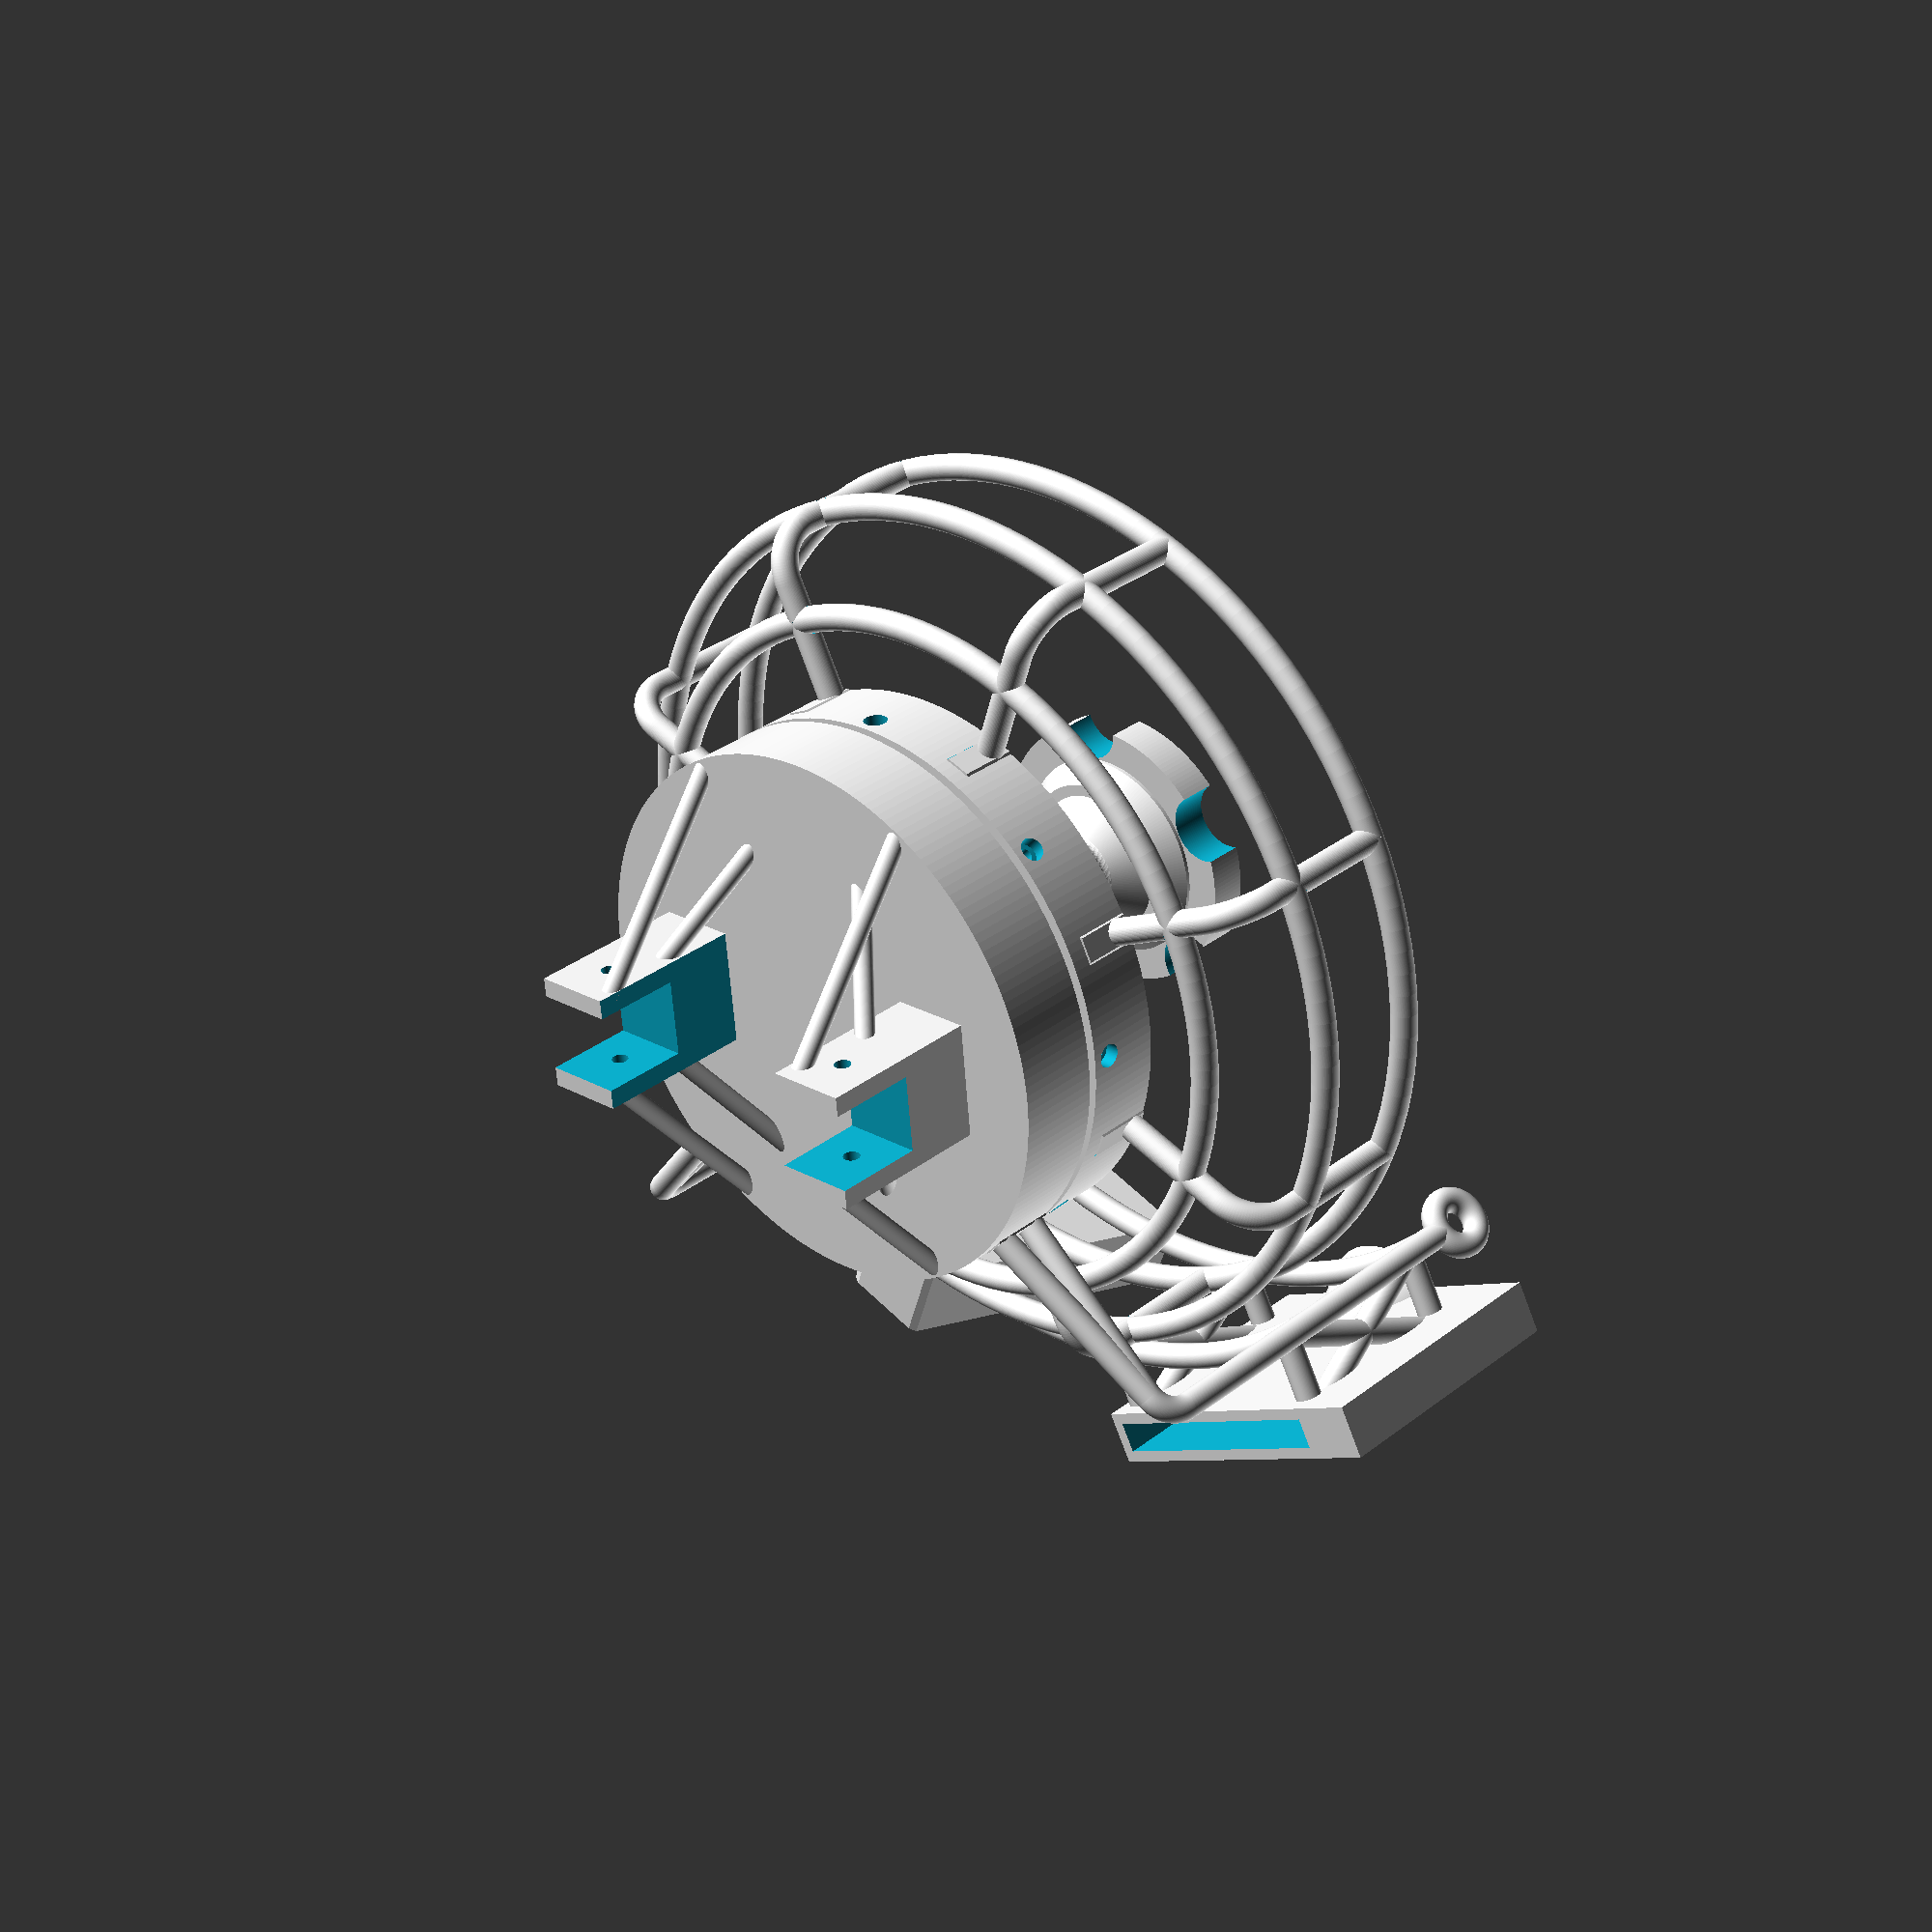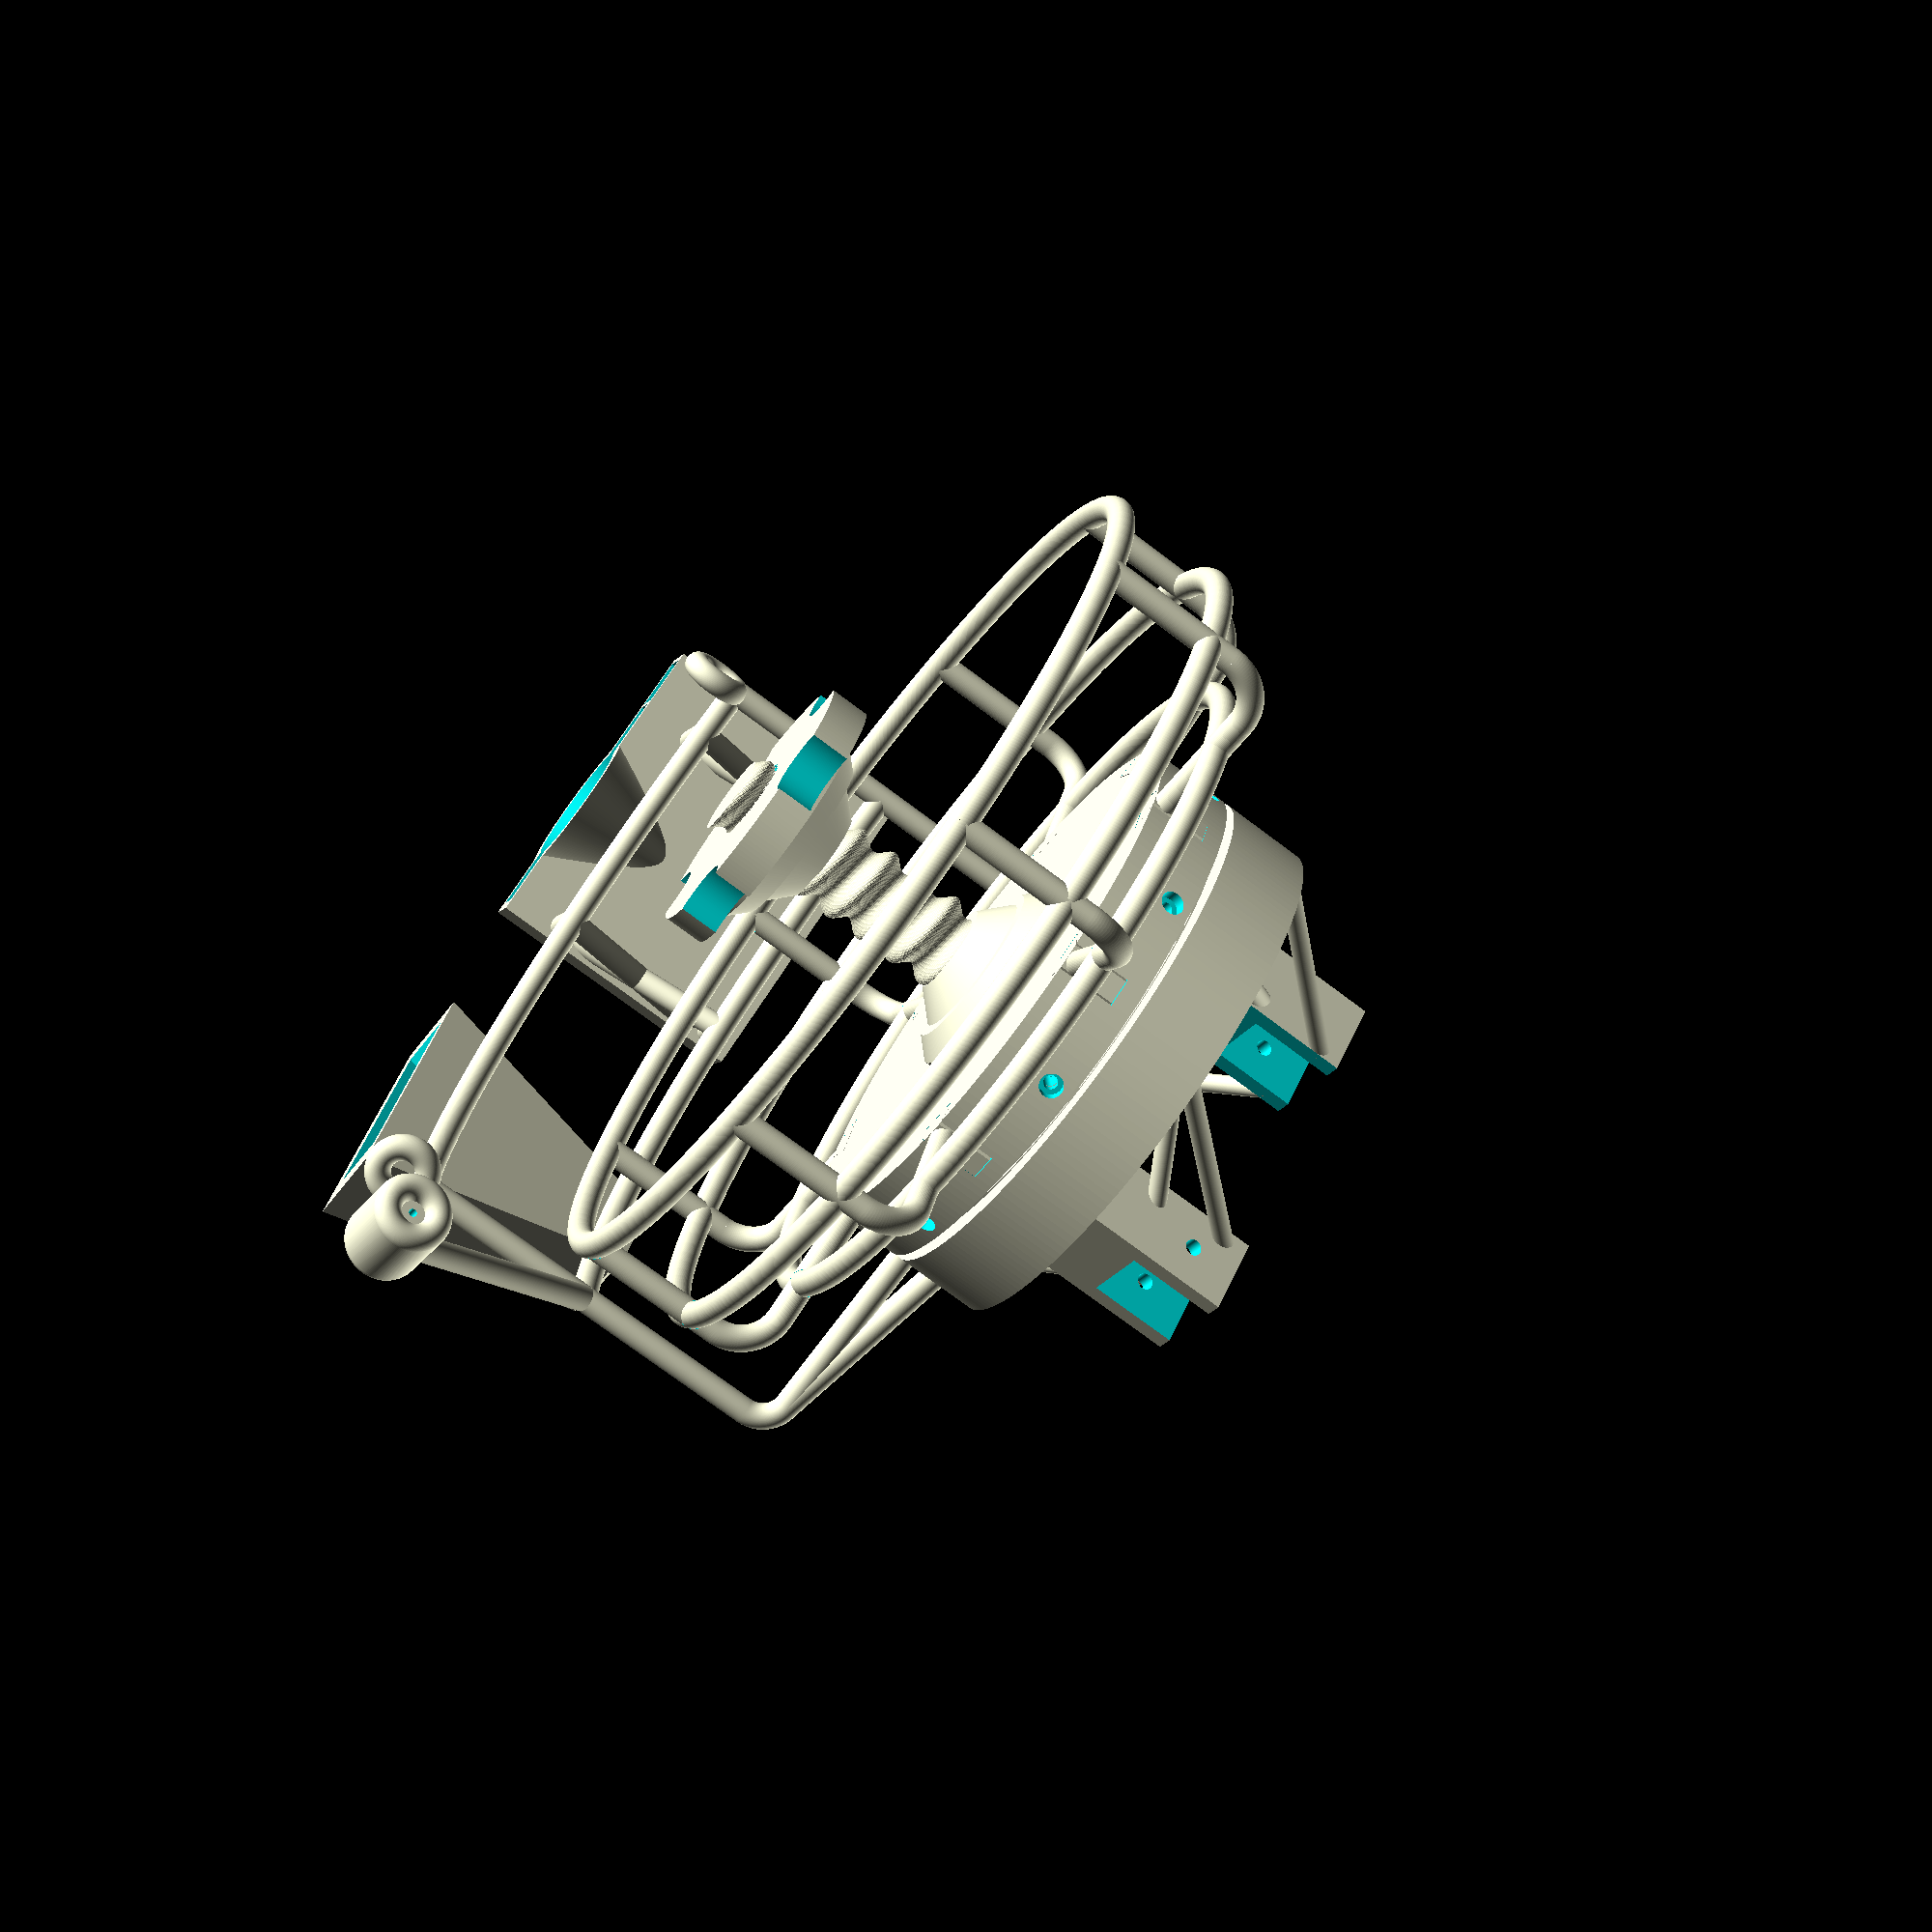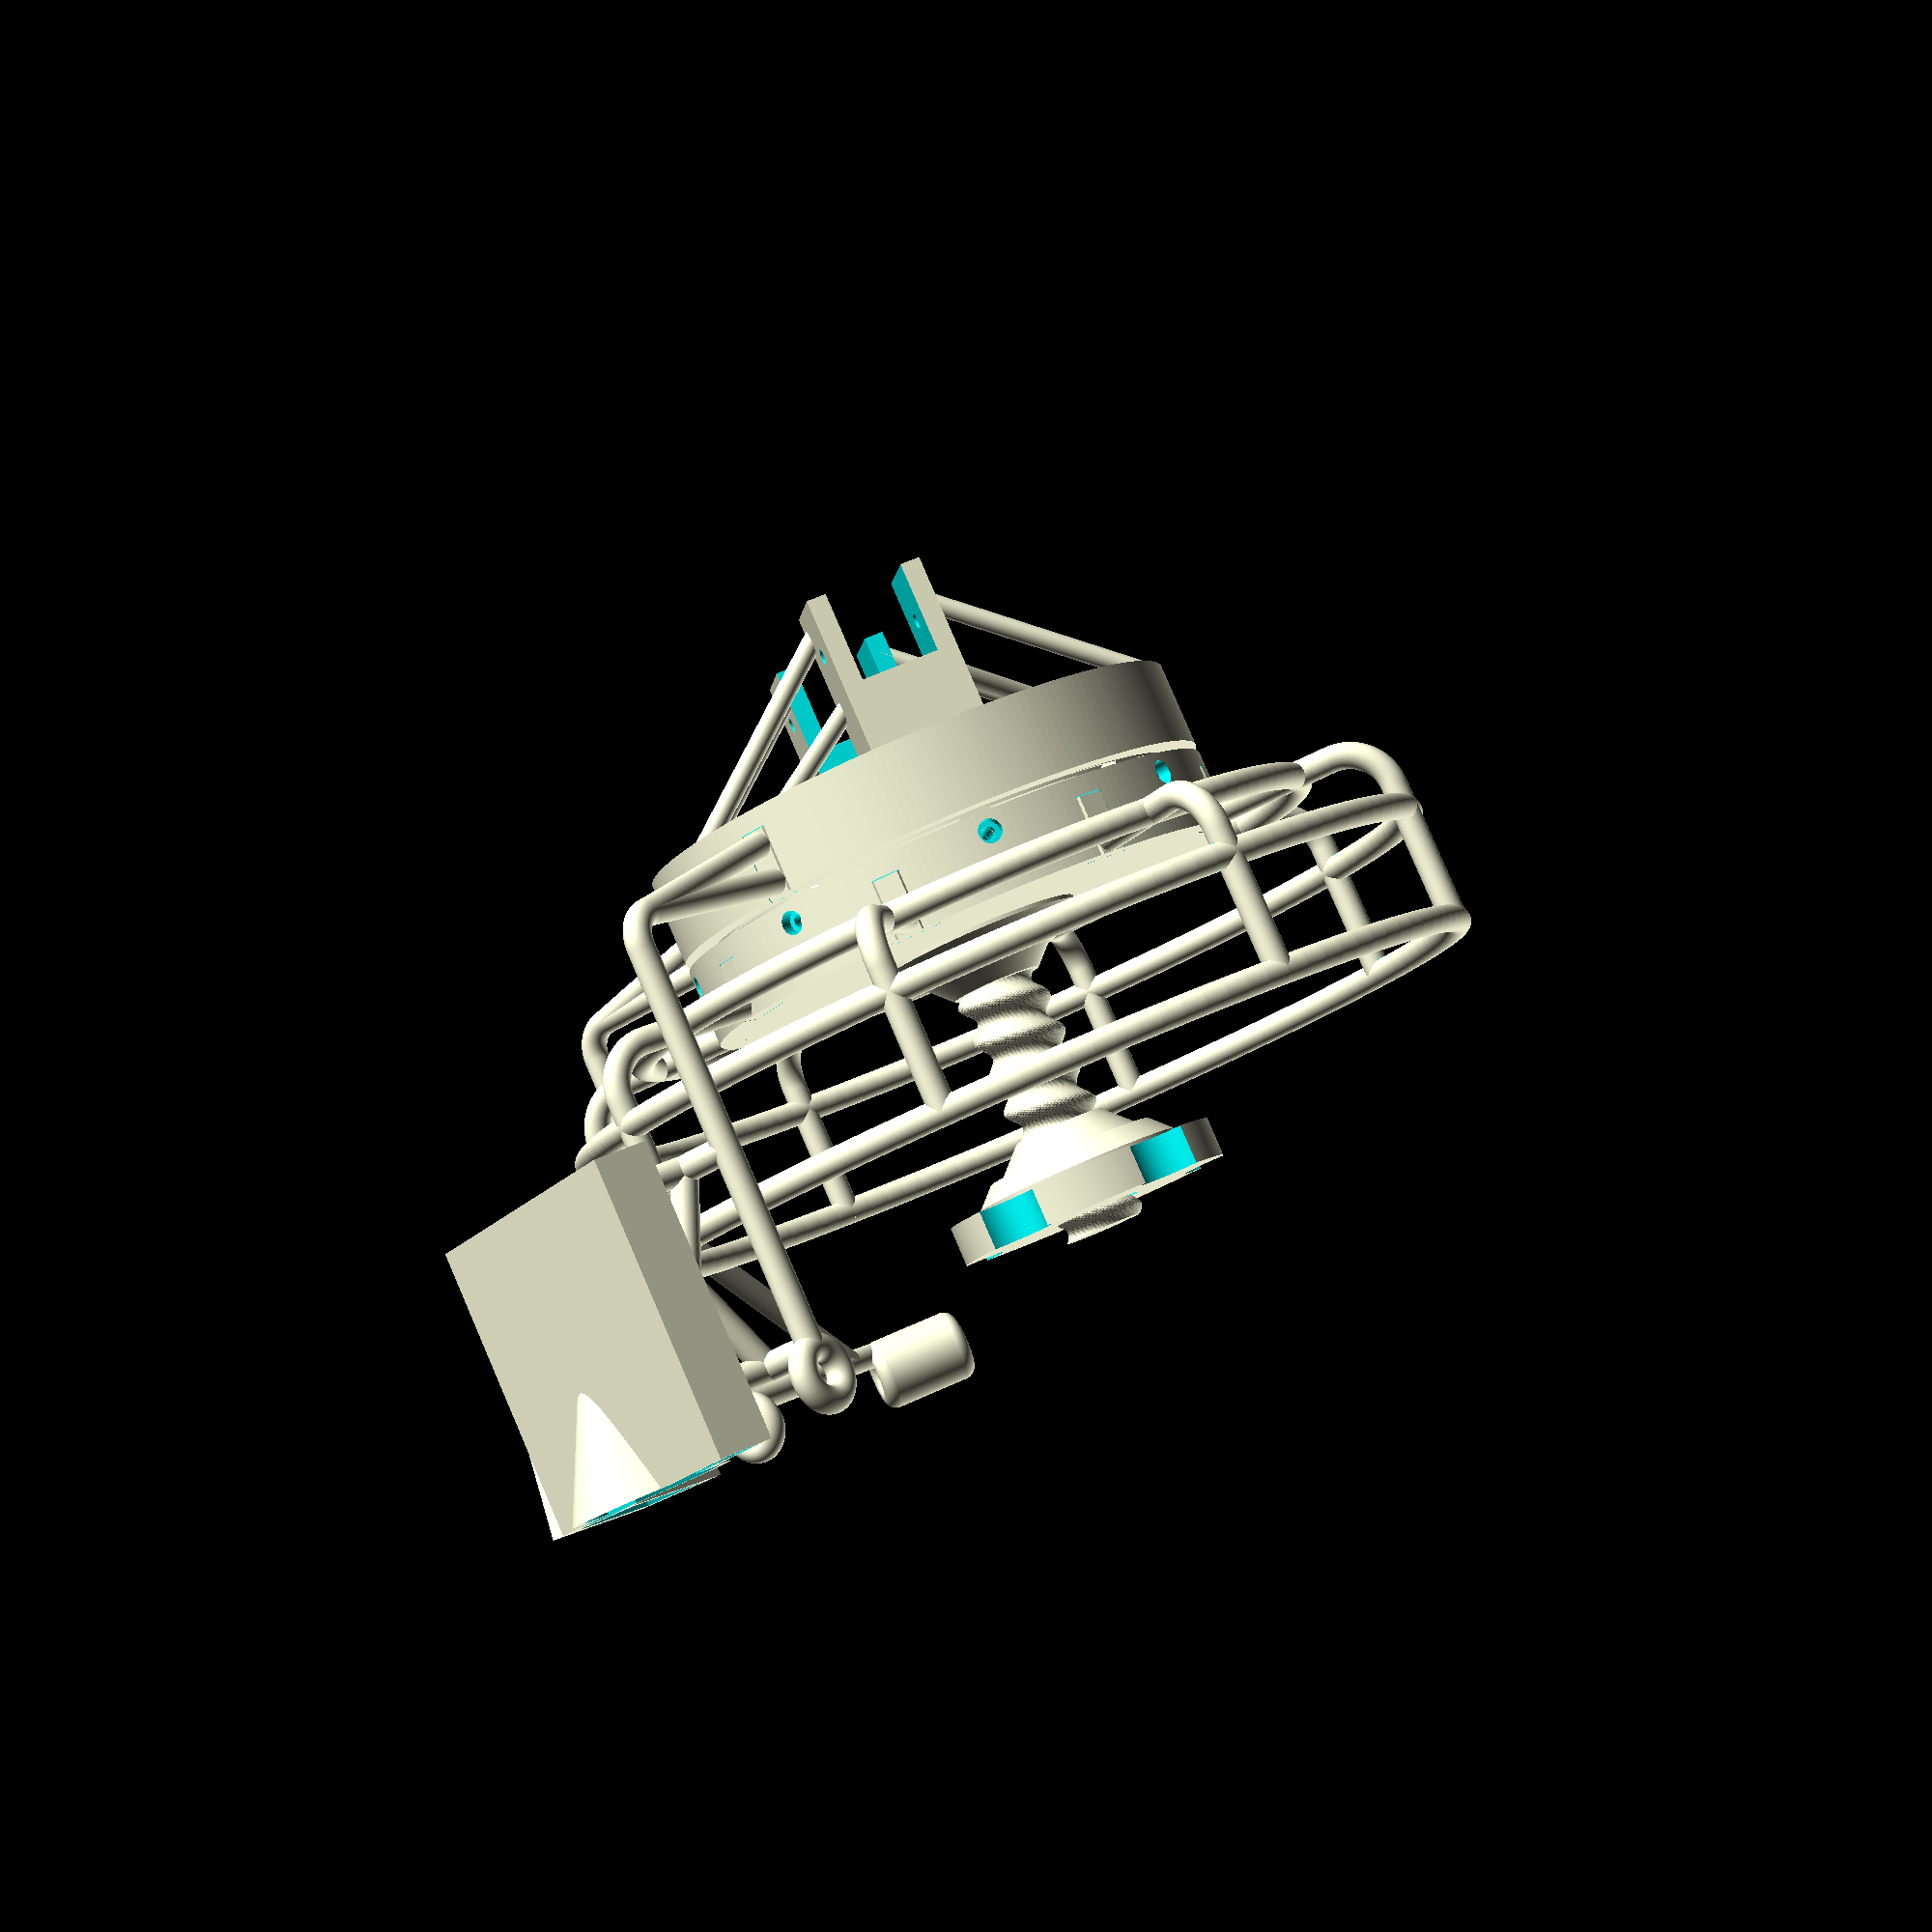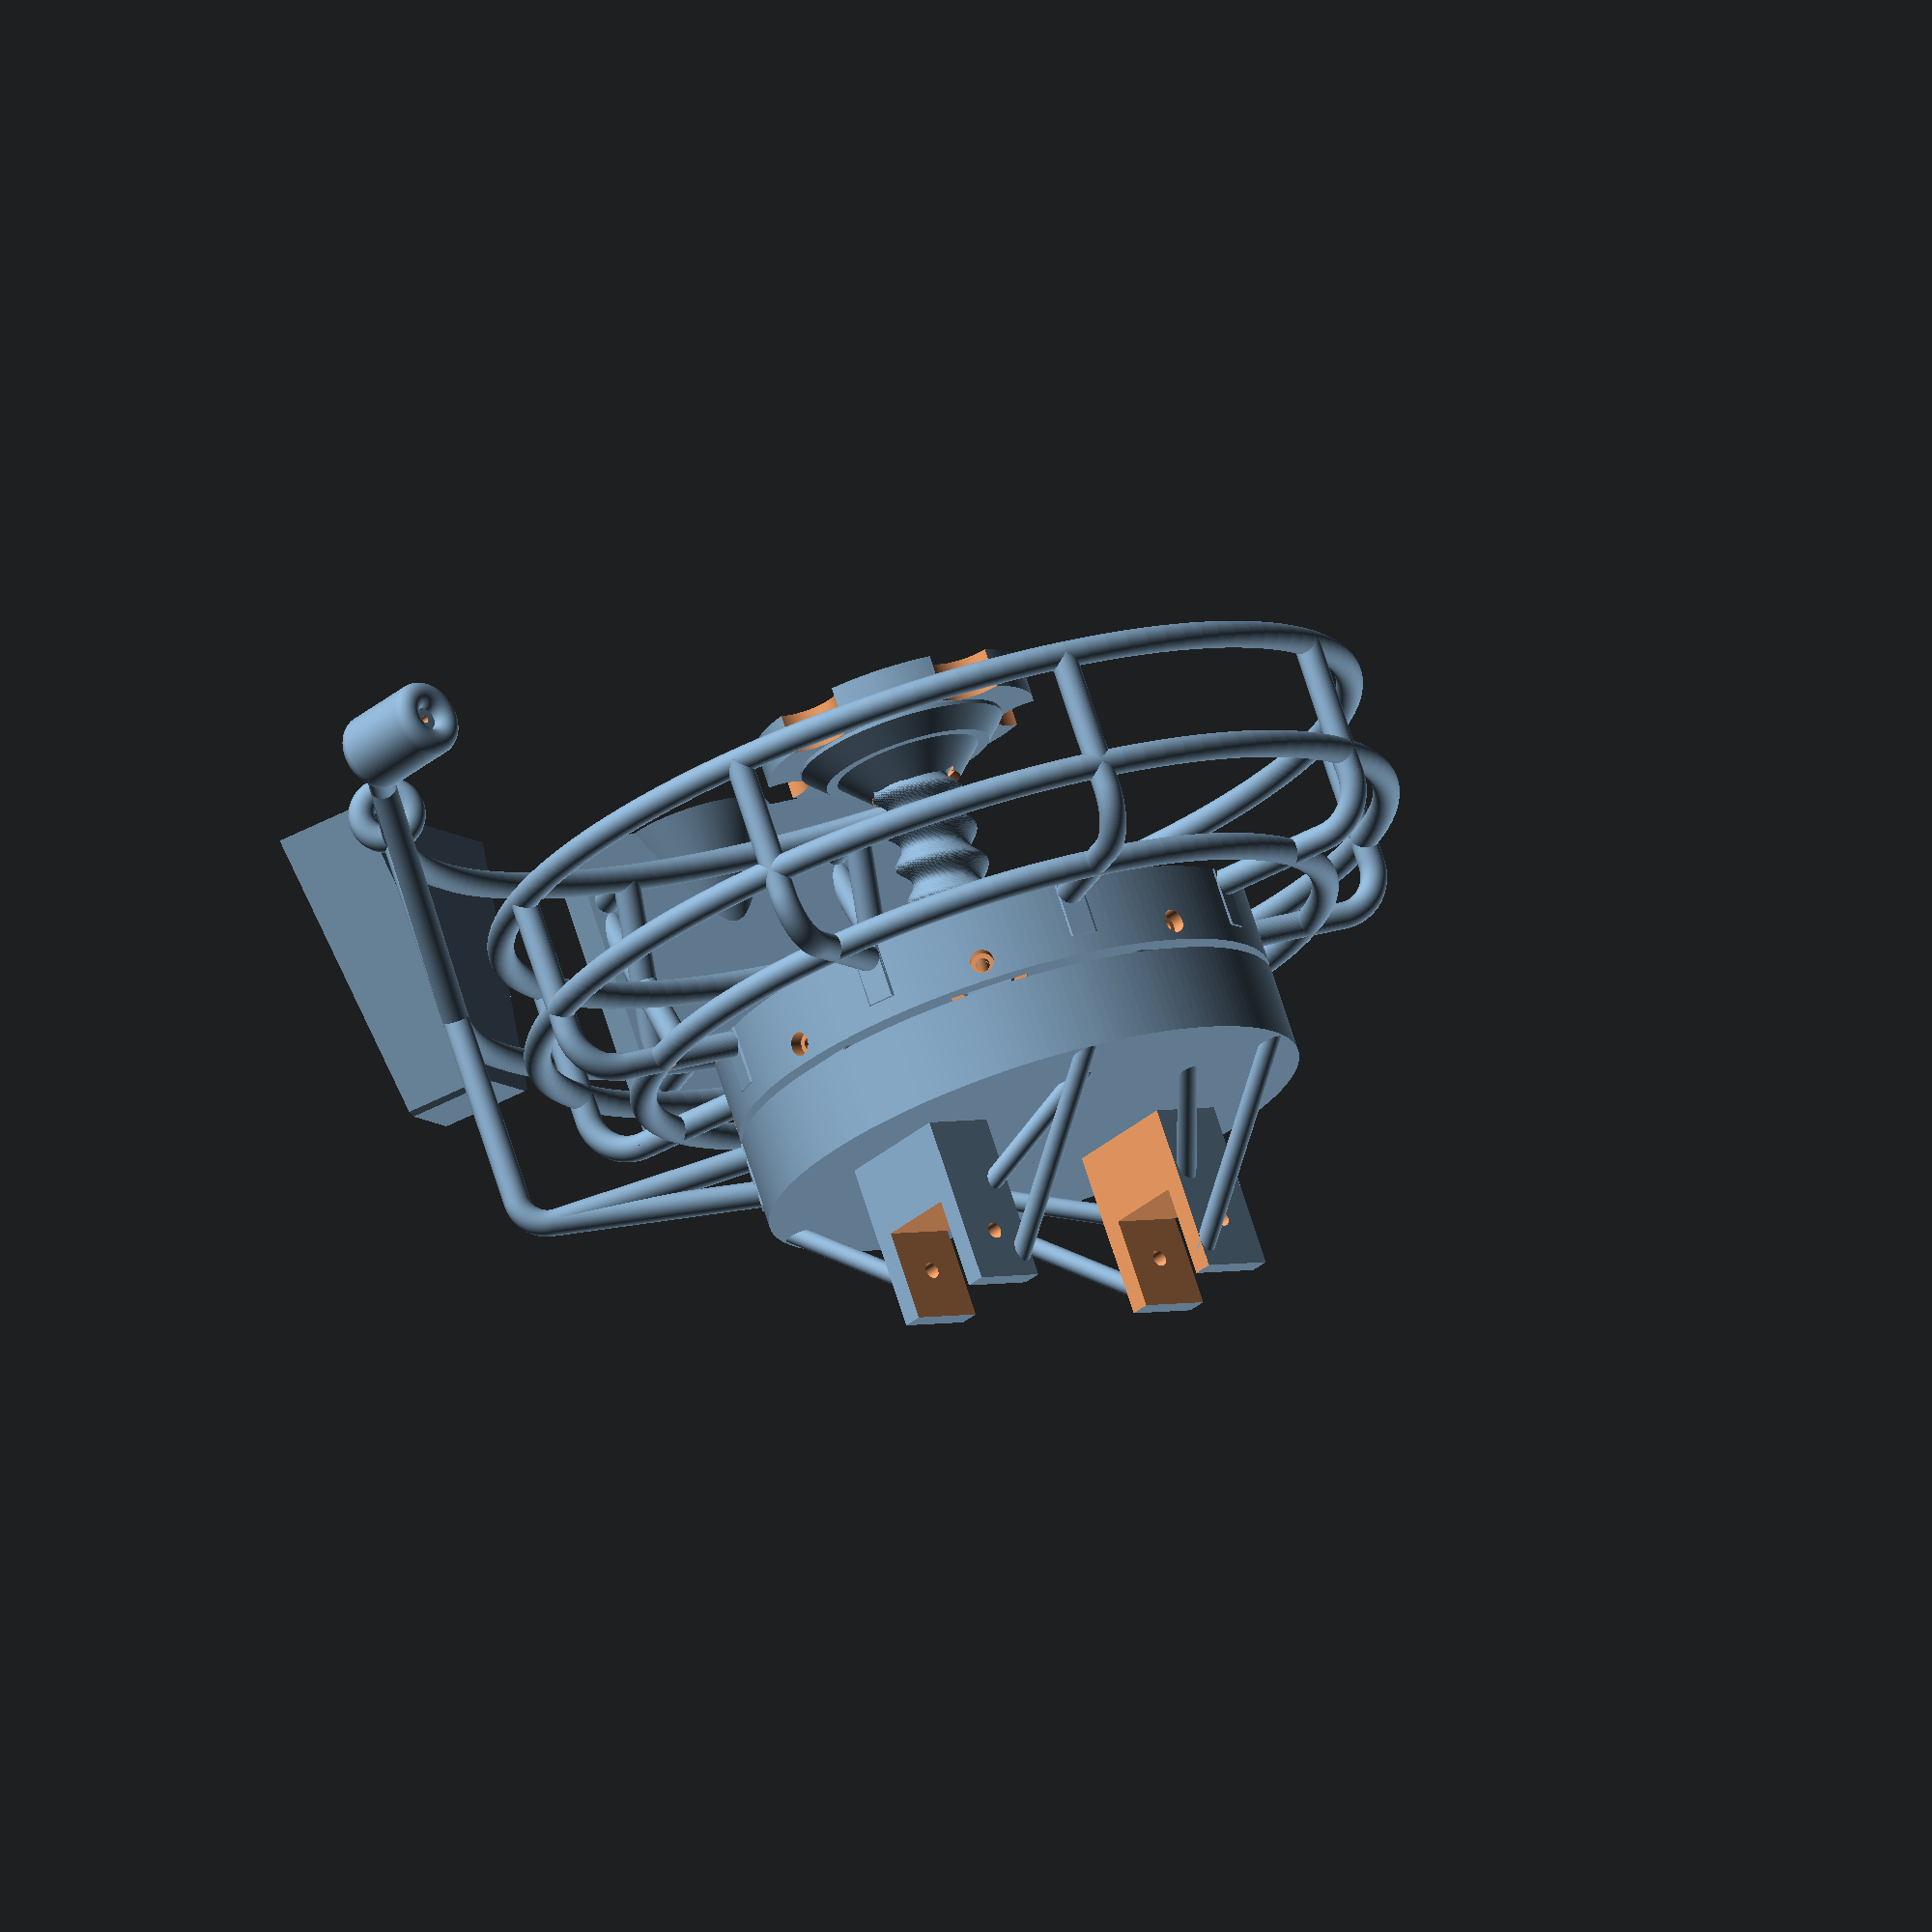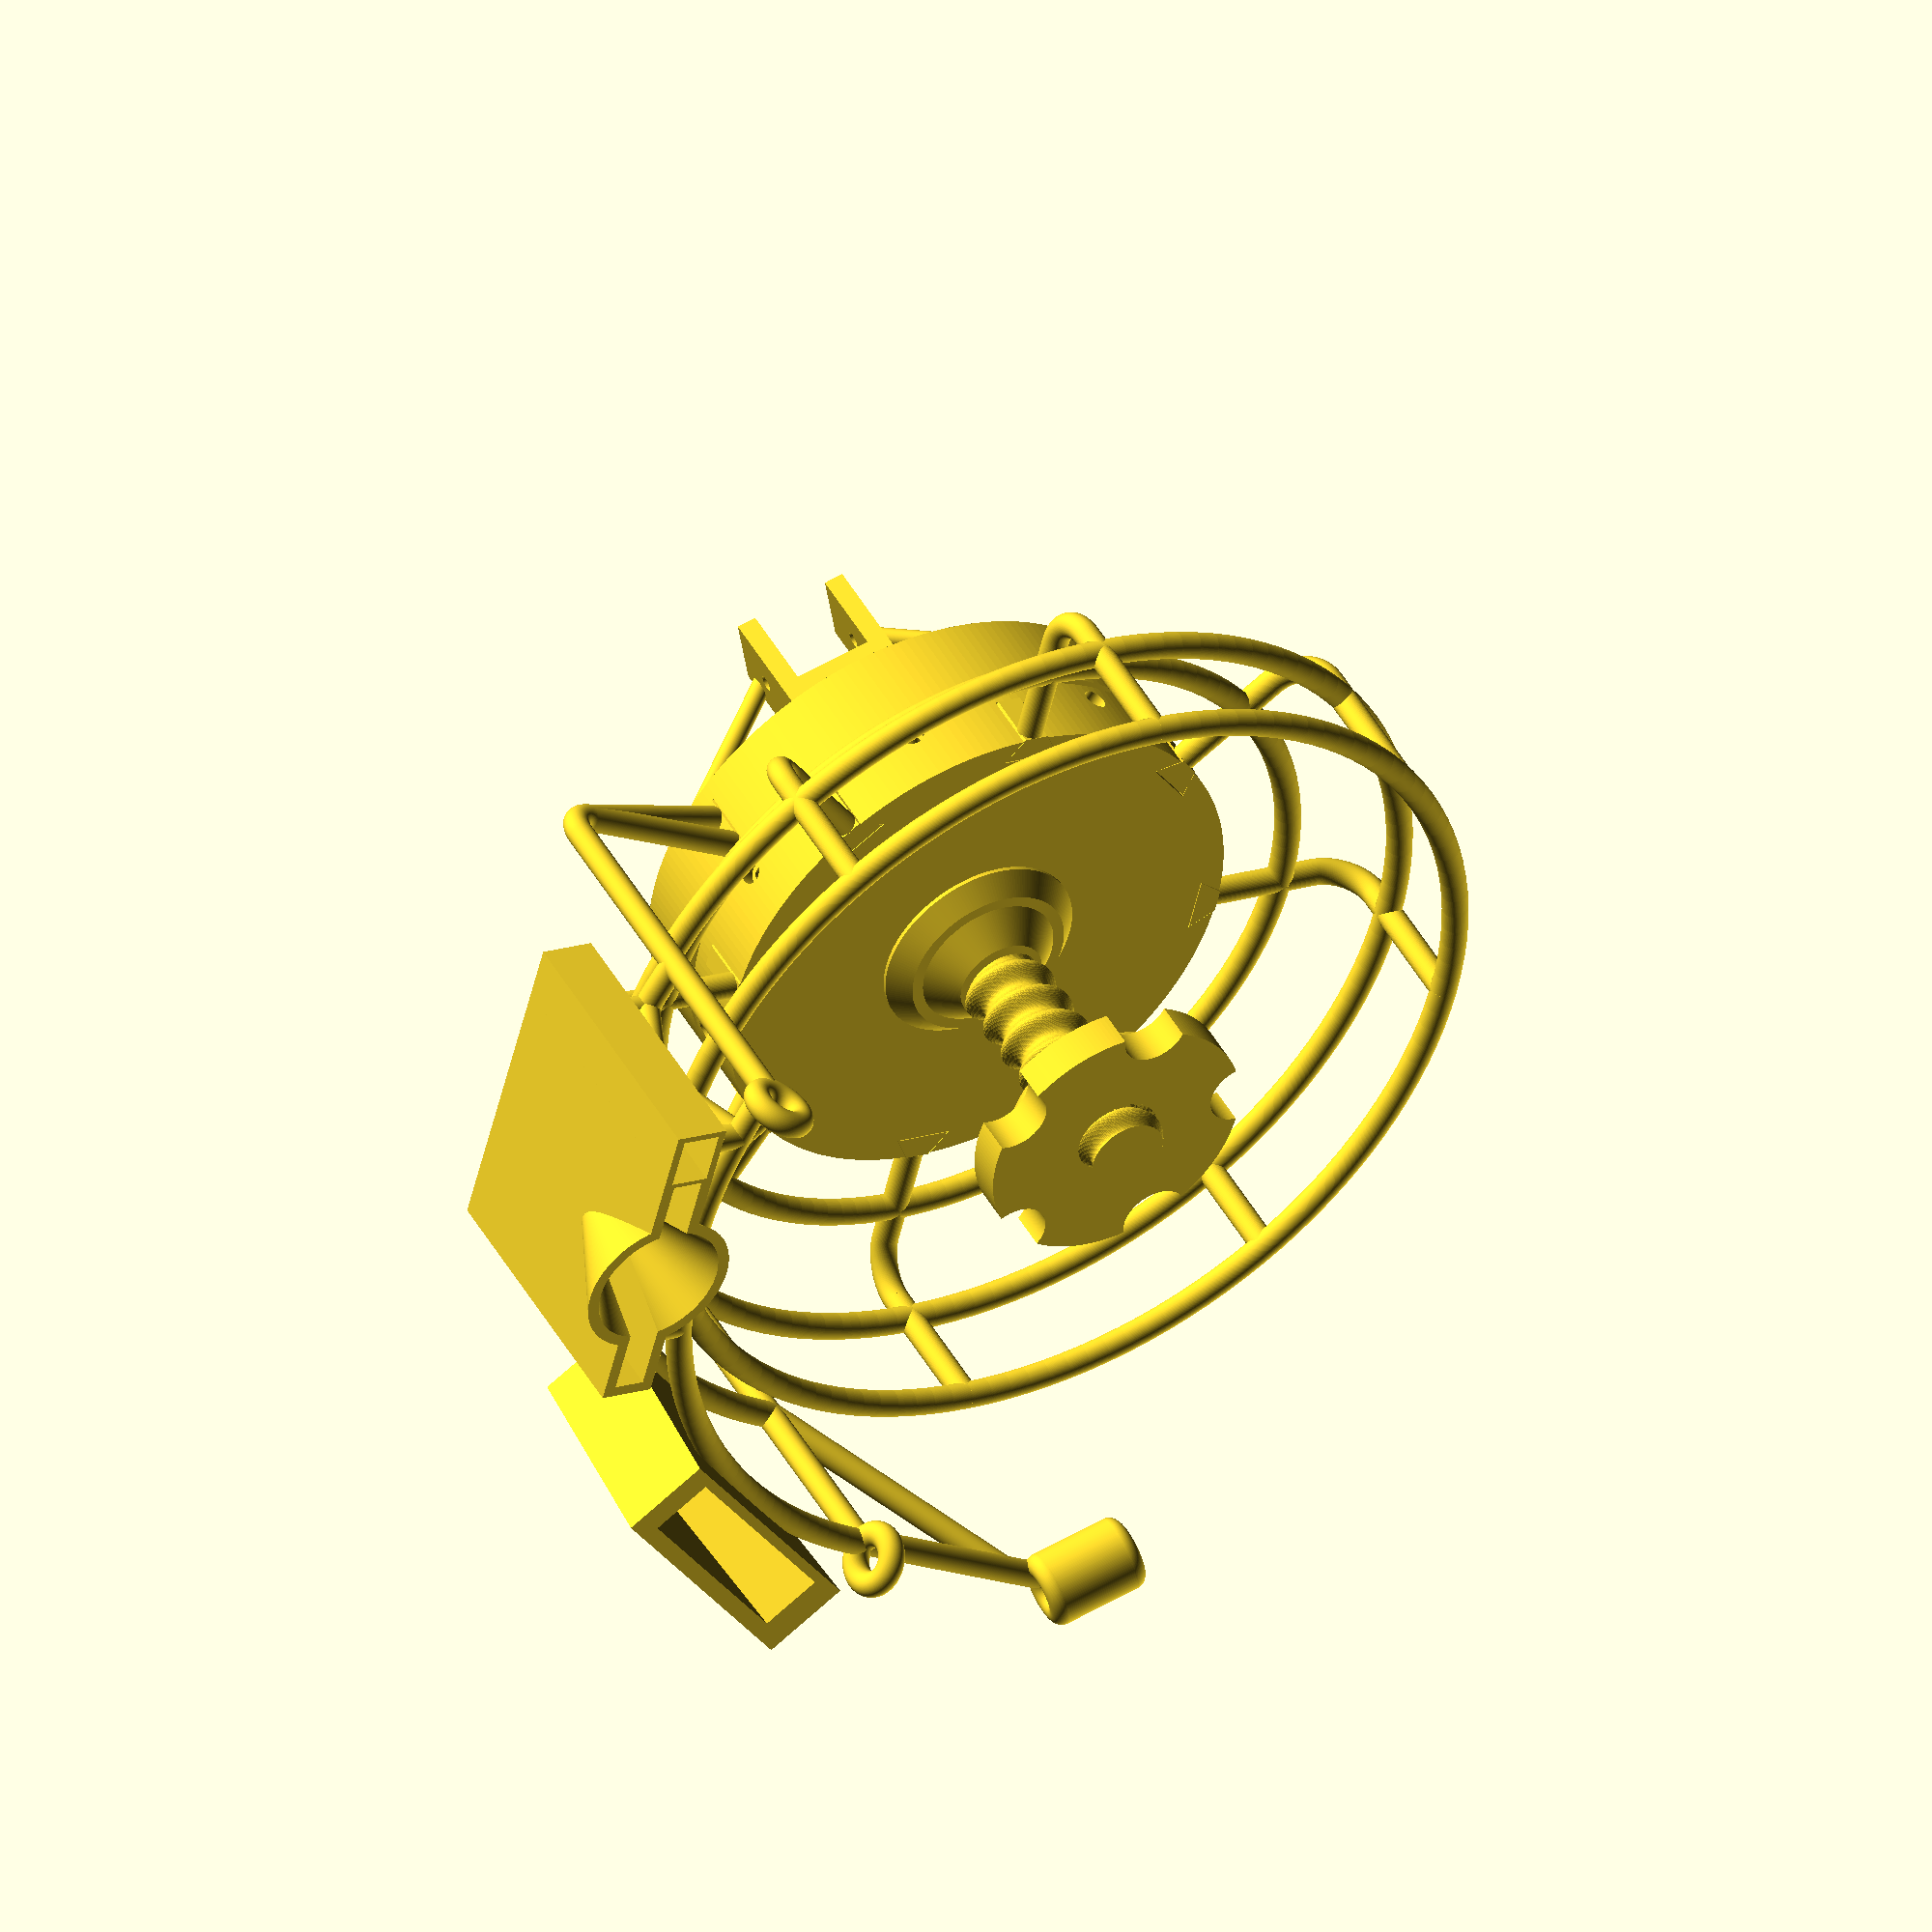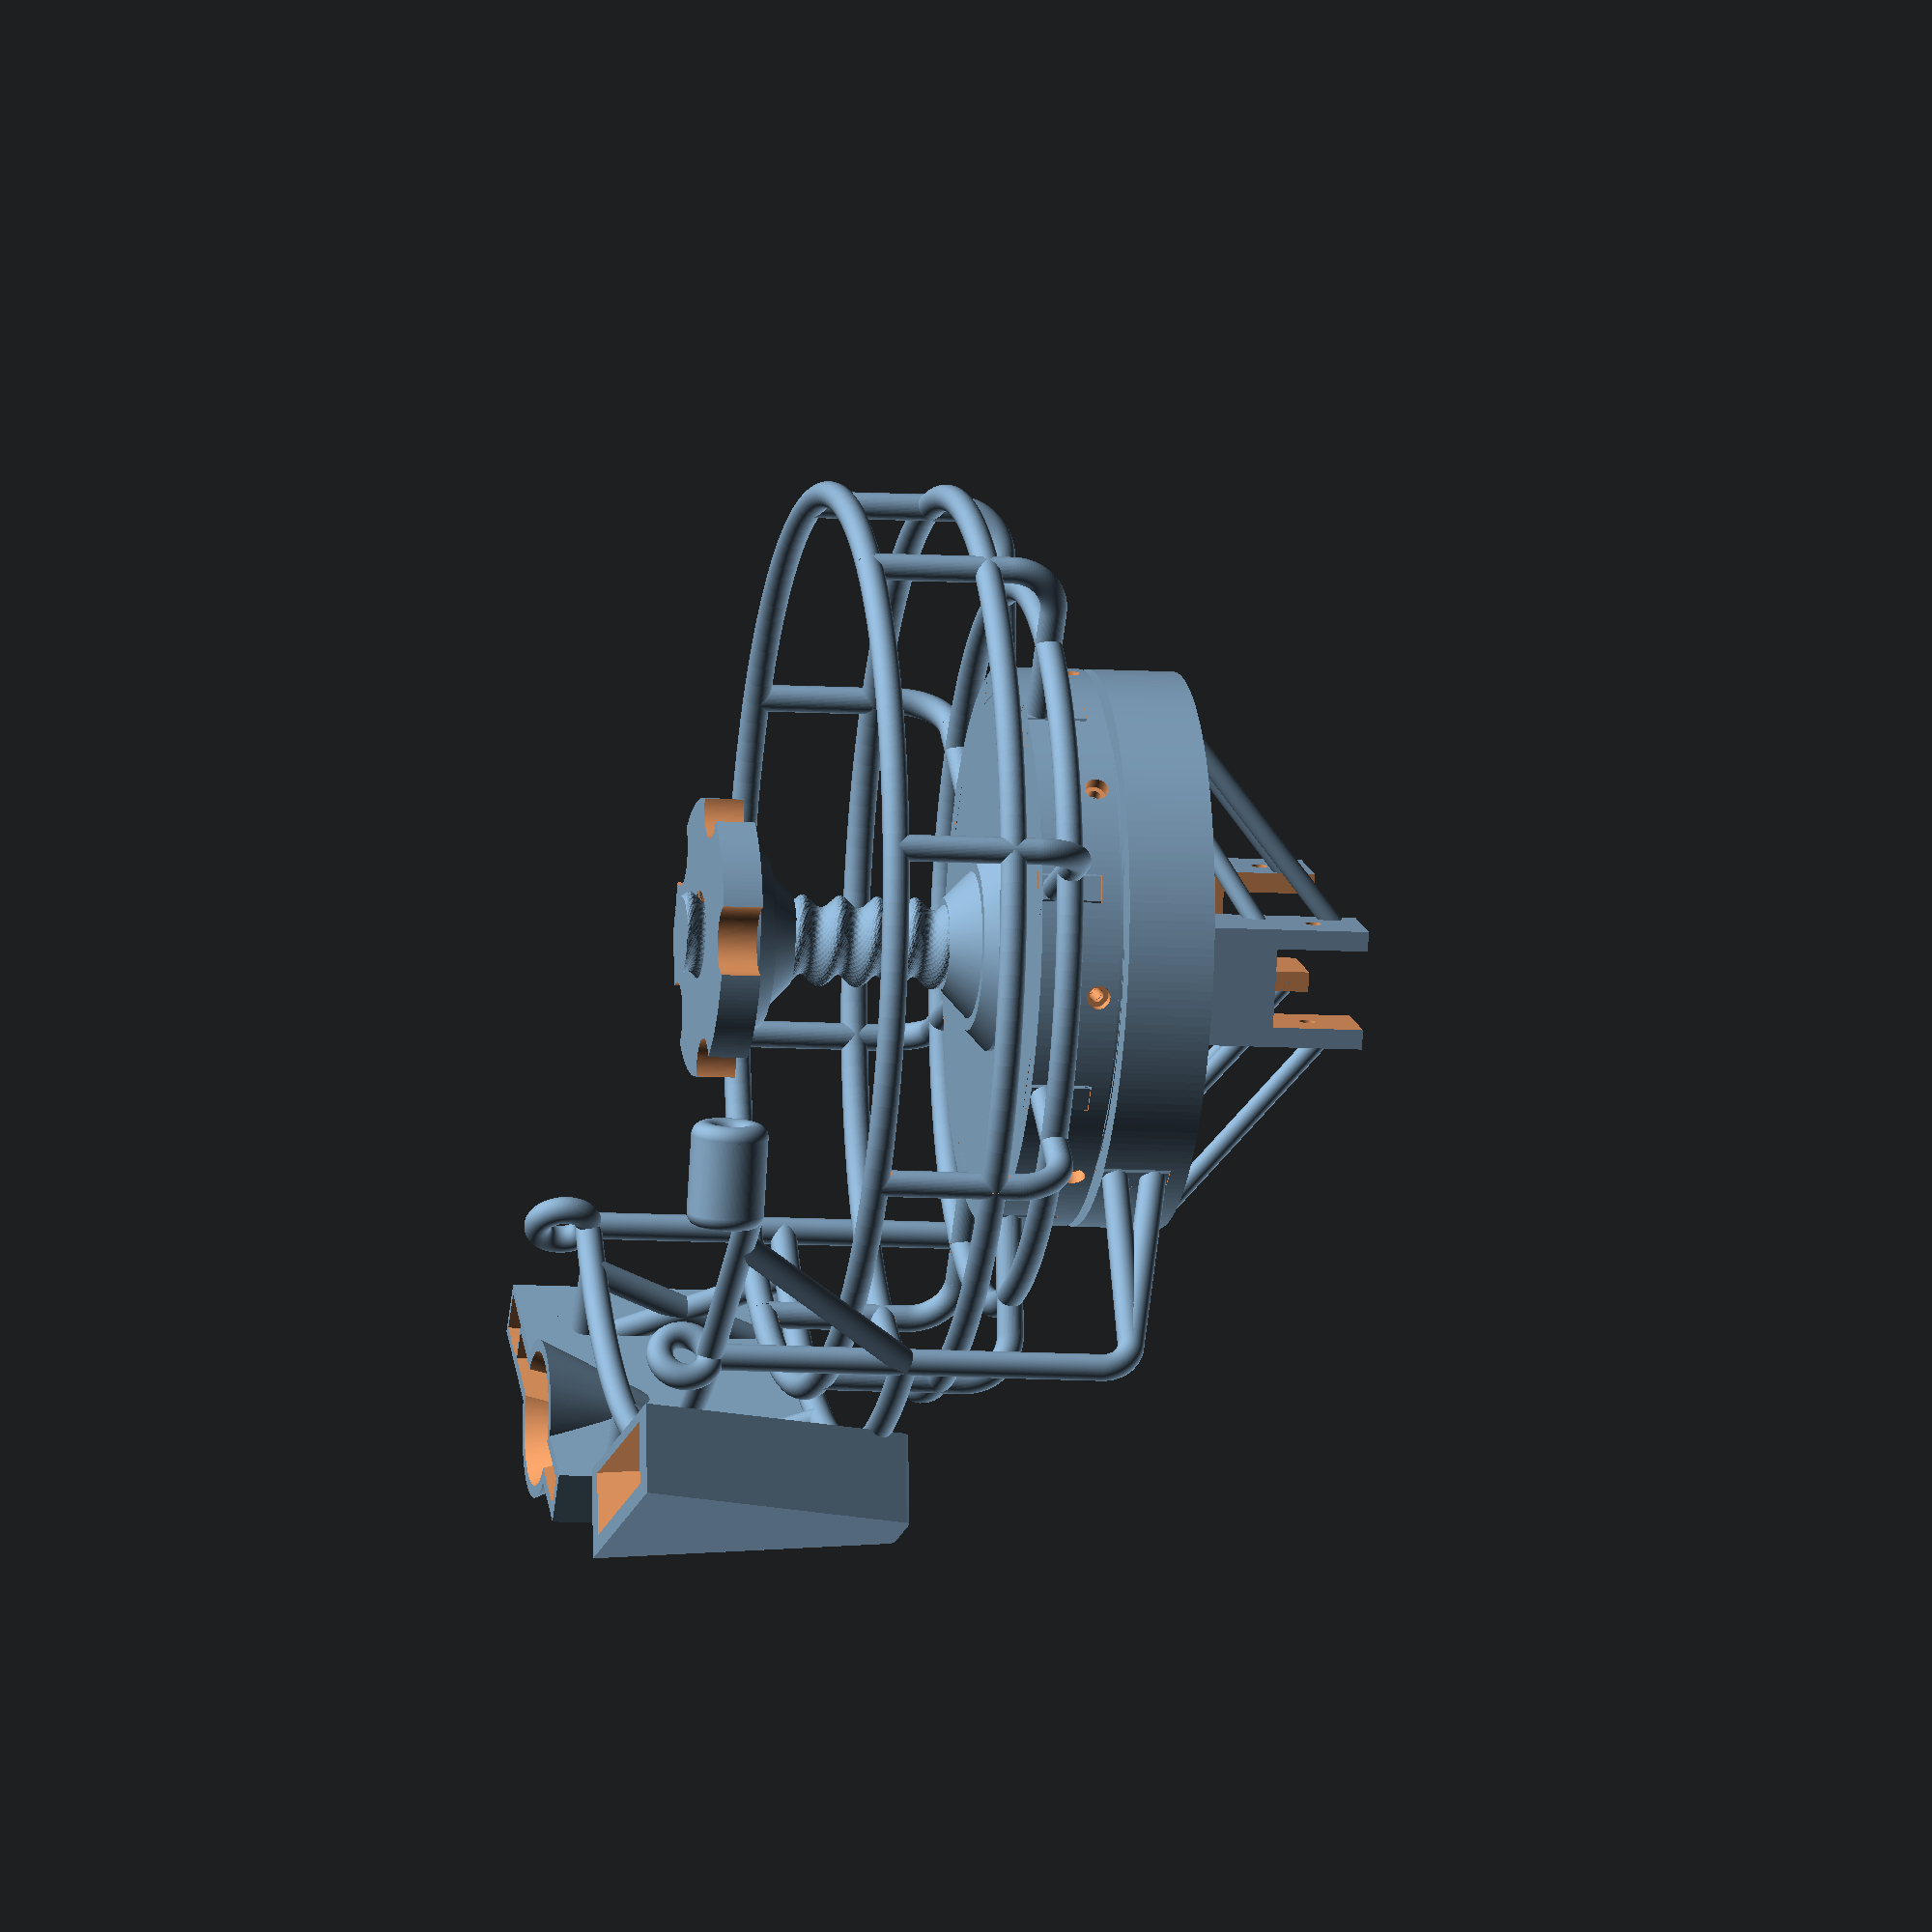
<openscad>
/*
Filament-Spulenhalter-liegend-OpenSCAD by Sven Reddemann is licensed under a Creative Commons Attribution-NonCommercial-ShareAlike 4.0 International License.
To view a copy of this license, visit http://creativecommons.org/licenses/by-nc-sa/4.0/.
Based on a work at https://github.com/k37z3r/Filament-Spulenhalter-liegend-OpenSCAD.
*/
module cone(){
    rotate_extrude($fn=200) translate([10.5,0,0]) polygon([[16,0],[16,1],[11,6],[8,6],[1,13],[0,13],[0,0]]);
}
module wheel(){
    difference(){
        union(){
            cylinder(h=5, d1=15, d2=sin(45)*12, $fn=200);
            cylinder(h=5, d1=sin(45)*12, d2=15, $fn=200);
            translate([0,0,-1.5]) cylinder(h=8, d=5, $fn=200);
        }
        translate([0,0,-2.5]) cylinder(h=10, d=3.5, $fn=200);
    }
}
module plate(){
    translate([0,0,20]) cone();
    translate([0,0,20]) cylinder(h=13, d=23, $fn=8);
    difference(){
        translate([0,0,0]) cylinder(h=20, d=140, $fn=200);
        for(a=[45:45:360]){
            translate([47*sin(a),47*cos(a),5]) rotate([a-45,90,45]) cylinder(h=2.6,r=3.46,$fn=6);
            translate([48.3*sin(a+90),-48.3*cos(a+90),-5]) rotate([0,0,a]) cube([2.6,6,20], center=true);
            translate([72*sin(a),72*cos(a),5]) rotate([a+90,90,0]) cylinder(h=31, d=3.5, $fn=200);
            translate([72*sin(a),72*cos(a),5]) rotate([a+90,90,0]) cylinder(h=5.5, d=6, $fn=200);
            translate([59.5*sin(a),-59.5*cos(a),5]) rotate([0,0,a+90]) cube([9,20,20], center=true);
            translate([-63.6*sin(a+22.5),63.6*cos(a+22.5),4.75]) rotate([0,0,a+22.5]) linear_extrude(height=17) translate([-7.5,0,0]) polygon([[0,0],[4,6.5],[11,6.5],[15,0]]);
        }
        translate([0,0,-1]) cylinder(h=11,d=10.5, $fn=200);
        translate([0,0,106]) rotate_extrude(convexity = 10, $fn=200) translate([12, 0, 0]) circle(r = 10, $fn=4);
    }
    translate([0,0,20]) linear_extrude(height = 80, center = false, convexity = 10, twist = 3000) translate([1.5, 0, 0]) circle(r = 10,$fn=40);
}
module plate_cage(){
    for(a=[45:45:90]){
        translate([-63.6*sin(a+22.5),63.6*cos(a+22.5),5]) rotate([0,0,a+22.5]) linear_extrude(height=15) translate([-7.5,0,0]) polygon([[0.25,0.25],[4.45,6.75],[10.75,6.75],[14.75,0.25]]);
        if (a==90){
            difference(){
                rotate([0,0,-67.5+a]) translate([-112,0.05,28.599]) cylinder(h=36.4, d=6.75, $fn=64);
                translate([0,0,65]) rotate([0,0,180+22.5]) rotate_extrude(angle=90.01, convexity=10, $fn=128) translate([112.01,0]) circle(7/2);
                translate([0,0,35]) rotate([0,0,180+22.5]) rotate_extrude(angle=90.01, convexity=10, $fn=128) translate([112.01,0]) circle(7/2);
            }
            difference(){
                rotate([-112.5-a,90,0]) translate([-16.6,-0.05,68]) cylinder(h=32.001, d=6.75, $fn=64);
                translate([0,0,16.6]) rotate([0,0,180+22.5]) rotate_extrude(angle=90.01, convexity=10, $fn=128) translate([90,0]) circle(7/2);
            }  
        }
        else{
            rotate([0,0,-67.5+a]) translate([-112,0.05,28.599]) cylinder(h=36.4, d=6.75, $fn=64);
            rotate([-112.5-a,90,0]) translate([-16.6,-0.05,68]) cylinder(h=32.001, d=6.75, $fn=64);
        }
        rotate([0,90,22.5+a]) translate([-28.6,100, 0.05]) rotate_extrude(angle=90, convexity=10, $fn=128) translate([12,0]) circle(6.75/2);
    }
    translate([0,0,65]) rotate([0,0,90+22.5]) rotate_extrude(angle=89.99, convexity=10, $fn=128) translate([112.01,0]) circle(6.75/2);
    translate([0,0,35]) rotate([0,0,90+22.5]) rotate_extrude(angle=89.99, convexity=10, $fn=128) translate([112.01,0]) circle(6.75/2);
    translate([0,0,16.6]) rotate([0,0,90+22.5]) rotate_extrude(angle=89.99, convexity=10, $fn=128) translate([90,0]) circle(6.75/2);
}
module bignut(){
    difference(){
        union(){
            translate([0,0,10]) rotate_extrude($fn=200) translate([10.5,0,0]) polygon([[16,0],[16,1],[11,6],[8,6],[1,13],[0,13],[0,0]]);
            translate([0,0,10]) cylinder(h=13, d=23, $fn=8);
            difference(){
                translate([0,0,0]) cylinder(h=10, d=70, $fn=200);
                for(a=[36:72:360]) translate([35.5*sin(a),-35.5*cos(a),-0.5]) cylinder(h=11,d=17.5, $fn=200);
            }
        }
        linear_extrude(height = 80, center = false, convexity = 10, twist = 3000) translate([1.5, 0, 0]) circle(r = 10.5, $fn=40);
        translate([0,0,17.5]) cylinder(h=10, d1=15, d2=30, $fn=200);
    }
}
module ground(){
    translate([0,0,20]) cylinder(h=11,d=10, $fn=200);
    difference(){
        cylinder(h=21.75, d=140, $fn=200);
        translate([0,0,20]) cylinder(h=2, d=126, $fn=200);
        translate([-63.6*sin(45),63.6*cos(45),4.75]) rotate([0,0,45]) linear_extrude(height=17) translate([-7.5,0,0]) polygon([[0,0],[4,6.5],[11,6.5],[15,0]]);
        translate([-63.6*sin(-45),63.6*cos(-45),4.75]) rotate([0,0,-45]) linear_extrude(height=17) translate([-7.5,0,0]) polygon([[0,0],[4,6.5],[11,6.5],[15,0]]);
    }
    translate([0,0,20]) cylinder(h=1.75, d=113, $fn=200);
    difference(){
        translate([-50,-15,-42.5]) cube([100,30,42.5]);
        translate([-30,-16,-43]) cube([60,32,43.5]);
        translate([-51,-10,-43]) cube([102,20,23.5]);
        translate([40,20,-30]) rotate([90,0,0]) cylinder(h=40, d=4.2, $fn=200);
        translate([-40,20,-30]) rotate([90,0,0]) cylinder(h=40, d=4.2, $fn=200);
    }
    translate([35,-12.5,-17.5]) rotate([0,300,60])cylinder(h=40, d=5, $fn=200);
    translate([-35,-12.5,-17.5]) rotate([0,300,120])cylinder(h=40, d=5, $fn=200);
    translate([35,12.5,-17.5]) rotate([0,60,120])cylinder(h=40, d=5, $fn=200);
    translate([-35,12.5,-17.5]) rotate([0,60,60])cylinder(h=40, d=5, $fn=200);
    translate([-32.5,12.5,-37.5]) rotate([0,50,90])cylinder(h=61.5, d=5, $fn=200);
    translate([32.5,12.5,-37.5]) rotate([0,50,90])cylinder(h=61.5, d=5, $fn=200);
    translate([-32.5,-12.5,-37.5]) rotate([0,310,90])cylinder(h=61.5, d=5, $fn=200);
    translate([32.5,-12.5,-37.5]) rotate([0,310,90])cylinder(h=61.5, d=5, $fn=200);
    translate([0,0,20]) rotate_extrude(angle=360, convexity=10, $fn=200) translate([59,0]) square([1,1.3]);
}
module ground_cage(){
    for(a=[0:90:90]){
        translate([-63.6*sin(a),63.6*cos(a),6]) rotate([0,0,a]) linear_extrude(height=16.75) translate([-7.5,0,0]) polygon([[0.25,0.25],[4.45,6.75],[10.75,6.75],[14.75,0.25]]);
        translate([-63.6*sin(a),63.6*cos(a),19.3]) rotate([-90,90,a]) translate([0,-0.1,4]) cylinder(h=52.5, d=6.75, $fn=200);
        translate([-63.6*sin(a),63.6*cos(a),19.3]) rotate([0,90,a]) translate([-8,56.5,0.1]) rotate_extrude(angle=90, convexity=10, $fn=200) translate([8,0]) circle(6.75/2);
        translate([-63.6*sin(a),63.6*cos(a),8.5]) rotate([-79.3,0,a]) translate([0.1,0,6]) cylinder(h=52.5, d=6.75, $fn=200);
        translate([-63.6*sin(a),63.6*cos(a),19.3]) rotate([0,0,a]) translate([0.1,64.51,8]) cylinder(h=100, d=6.75, $fn=200);
        translate([-63.6*sin(a),63.6*cos(a),119.3]) rotate([0,90,a]) translate([-14.45,64.51,0.1]) rotate_extrude(angle=360, convexity=10, $fn=200) translate([6.38,0]) circle(6.75/2);
    }
    translate([-63.6*sin(90),63.6*cos(90),127.3]) rotate([-90,90,179.5]) translate([0,-64.1,-0.1]) cylinder(h=63, d=6.75, $fn=200);
    translate([-63.6*sin(90),63.6*cos(90),77.3]) rotate([-45,0,180]) translate([64.51,-0.2,0]) cylinder(h=70.5, d=6.75, $fn=200);
    translate([-127.3,-61.9,133.5]) rotate([0,90,135]) rotate_extrude(angle=360, convexity=10, $fn=200) translate([6.38,0]) circle(6.75/2);
    translate([-113.3,-75.9,133.5]) rotate([0,90,135]) rotate_extrude(angle=360, convexity=10, $fn=200) translate([6.38,0]) circle(6.75/2);
    difference(){
        translate([-113.3,-75.9,133.5]) rotate([0,90,135]) cylinder(h=20, d=6.75*2.888, $fn=200);
        translate([-111.3,-77.9,133.5]) rotate([0,90,135]) cylinder(h=26, d=6.75, $fn=200);
    }
    difference(){
        translate([-113.3,-75.9,133.5]) rotate([0,90,135]) cylinder(h=4, d=12, $fn=200);
        translate([-111.3,-77.9,133.5]) rotate([0,90,135]) cylinder(h=26, d=2, $fn=200);
    }
    translate([0,0,127.3]) rotate([0,0,90]) rotate_extrude(angle=90, convexity=10, $fn=200) translate([128.1,0]) circle(6.75/2);
    translate([0,0,77.6]) rotate([0,0,90]) rotate_extrude(angle=90, convexity=10, $fn=200) translate([128.1,0]) circle(6.75/2);
    translate([0,0,147]) difference(){
        a=68;
        xy=129;
        translate([-xy*sin(a),xy*cos(a),-4]) rotate([-90,0,a]) linear_extrude(height=23) translate([-38,0,0]) polygon([[0,1],[26,72],[28,73],[48,73],[50,72],[76,1]]);
        translate([-xy*sin(a)-2,xy*cos(a)+2,10]) rotate([-90,0,a]) linear_extrude(height=16) translate([-38,0,0]) polygon([[3,0],[28,70],[48,70],[73,0]]);
    }
    translate([0,0,147]) difference(){
        a=22;
        xy=140.5;
        translate([0,7.5,-23.9]) union(){
            translate([-xy*sin(a),xy*cos(a),-8]) cylinder(h=28, d1=14, d2=40, $fn=200);
            translate([-xy*sin(a),xy*cos(a),-16.5]) rotate([0,0,a]) cube([73,14,73], center=true);
            translate([-xy*sin(a)+40.245,xy*cos(a)+16.26,-16.5]) rotate([0,0,a]) cube([14,14,73], center=true);
            translate([-xy*sin(a)+30,xy*cos(a)+10,-45.5]) rotate([-270,0,a]) cylinder(h=22, d=6.75, $fn=200);
            translate([-xy*sin(a)-30,xy*cos(a)-10,-45.5]) rotate([-270,0,a]) cylinder(h=24.5, d=6.75, $fn=200);
            translate([-xy*sin(a)+30,xy*cos(a)+10,4.2]) rotate([-270,0,a]) cylinder(h=22, d=6.75, $fn=200);
            translate([-xy*sin(a)-30,xy*cos(a)-10,4.2]) rotate([-270,0,a]) cylinder(h=24.5, d=6.75, $fn=200);
            translate([-xy*sin(a)+30,xy*cos(a)+10,-45.5]) rotate([23.95,0,a]) cylinder(h=54.5, d=6.75, $fn=200);
            translate([-xy*sin(a)-28.75,xy*cos(a)-13.75,-45.5]) rotate([22.55,0,a]) cylinder(h=54.5, d=6.75, $fn=200);
            translate([-xy*sin(a)+30,xy*cos(a)+10,4.2]) rotate([-23.95-180,0,a]) cylinder(h=54.5, d=6.75, $fn=200);
            translate([-xy*sin(a)-28.75,xy*cos(a)-13.75,4.2]) rotate([-22.55-180,0,a]) cylinder(h=54.5, d=6.75, $fn=200);
        }
        translate([-xy*sin(a),xy*cos(a)+7.5,-39.5]) rotate([0,0,a]) cube([67,8,75], center=true);
        translate([-xy*sin(a),xy*cos(a)+7.5,-33.8]) cylinder(h=30, d1=8, d2=34, $fn=200);
        translate([-xy*sin(a)+38.75,xy*cos(a)+23,-36.4]) rotate([0,0,a]) cube([14,10,75], center=true);
    }
}
translate([0,0,25]) plate_cage();
translate([0,0,25]) rotate([0,0,90]) plate_cage();
translate([0,0,25]) rotate([0,0,180]) plate_cage();
translate([0,0,25]) rotate([0,0,270]) plate_cage();
translate([0,0,120]) mirror([0,0,1]) bignut();
translate([0,0,25]) plate();
translate([0,0,1]) rotate([0,0,45]) ground();
ground_cage();
translate([57,0,28.5]) rotate([0,90,0]) wheel();
translate([57*sin(45),57*sin(45),30]) rotate([0,90,45]) wheel();
translate([0,57*sin(90),30]) rotate([0,90,90]) wheel();
translate([-57*sin(45),57*sin(45),30]) rotate([0,90,135]) wheel();
translate([-57,-57*sin(180),30]) rotate([0,90,180]) wheel();
translate([-57*sin(45),-57*sin(45),30]) rotate([0,90,225]) wheel();
translate([0,-57*sin(90),30]) rotate([0,90,270]) wheel();
translate([57*sin(45),-57*sin(45),30]) rotate([0,90,315]) wheel();

</openscad>
<views>
elev=147.9 azim=50.7 roll=317.1 proj=p view=wireframe
elev=254.3 azim=177.4 roll=127.0 proj=p view=wireframe
elev=96.1 azim=143.1 roll=203.3 proj=p view=wireframe
elev=106.1 azim=3.6 roll=17.9 proj=o view=wireframe
elev=313.1 azim=306.4 roll=332.2 proj=o view=wireframe
elev=8.8 azim=244.1 roll=79.7 proj=o view=wireframe
</views>
